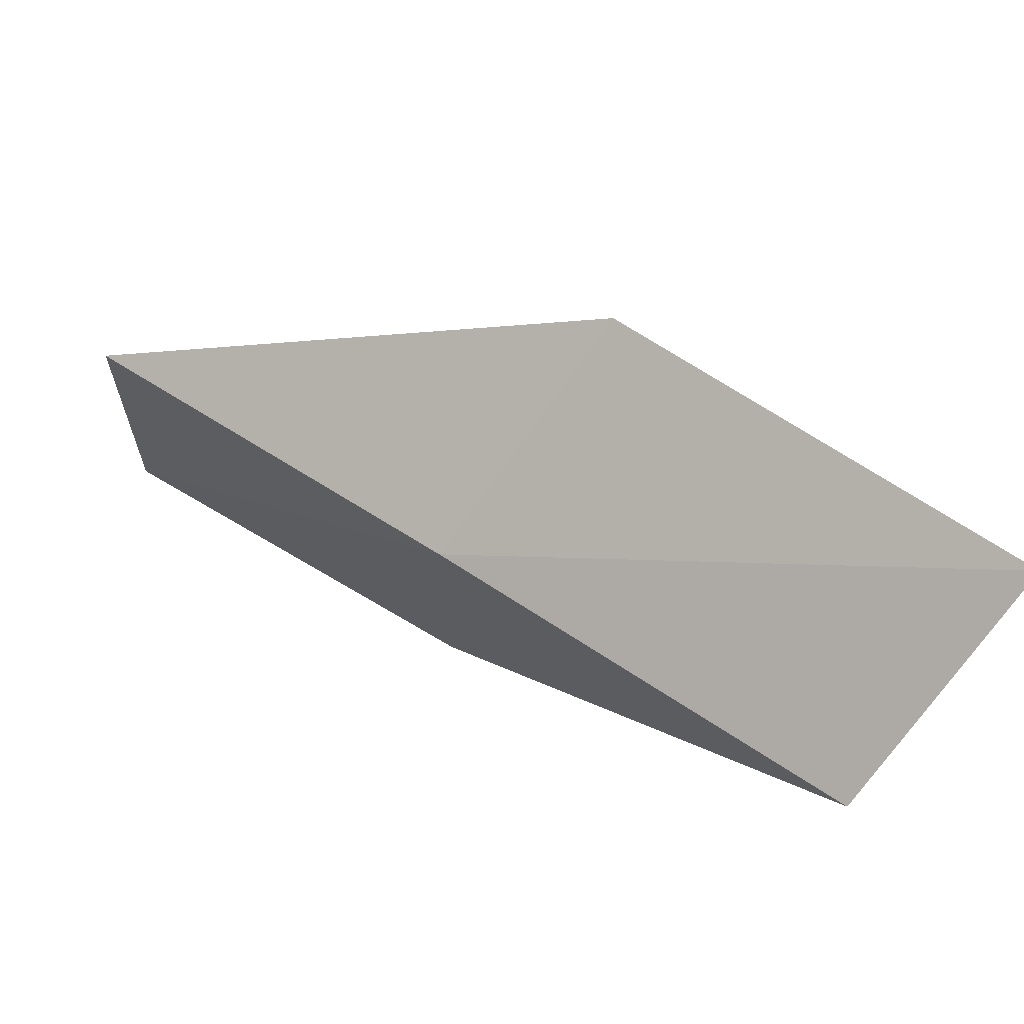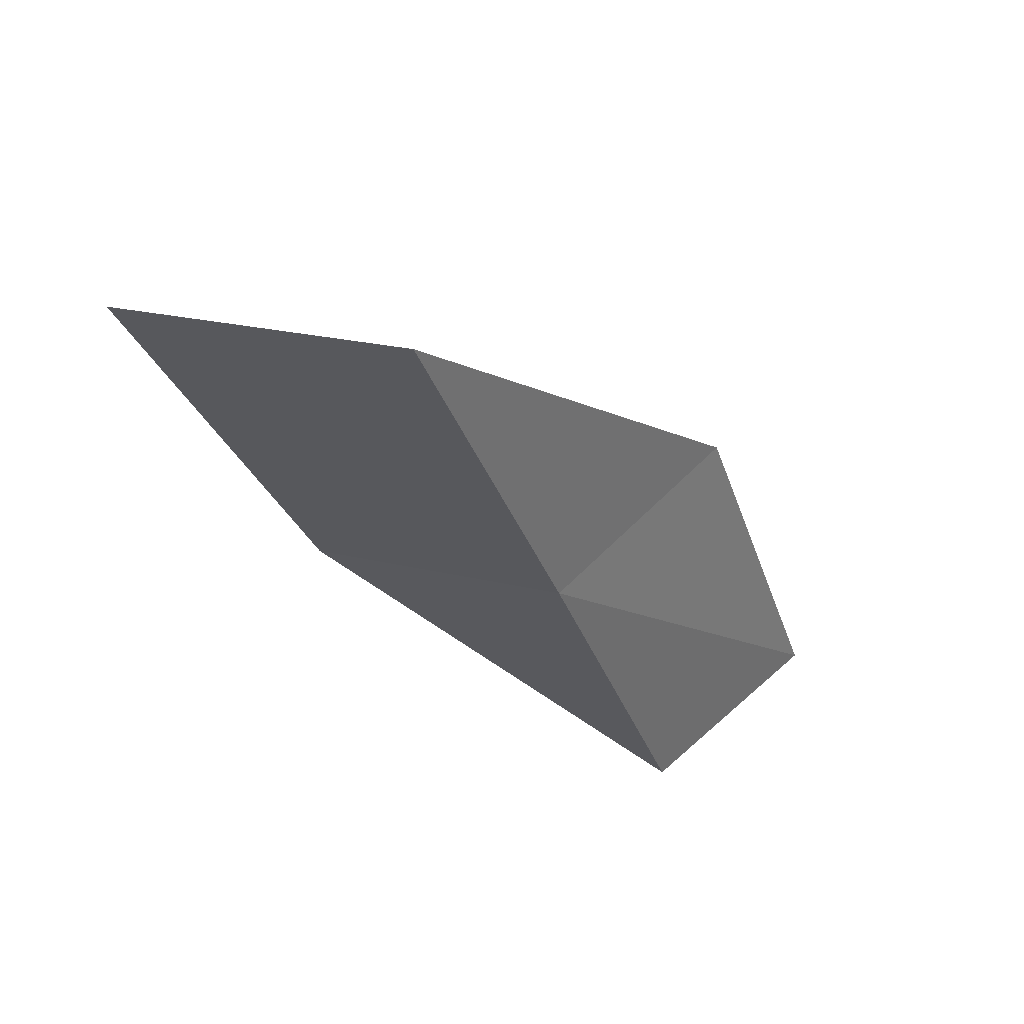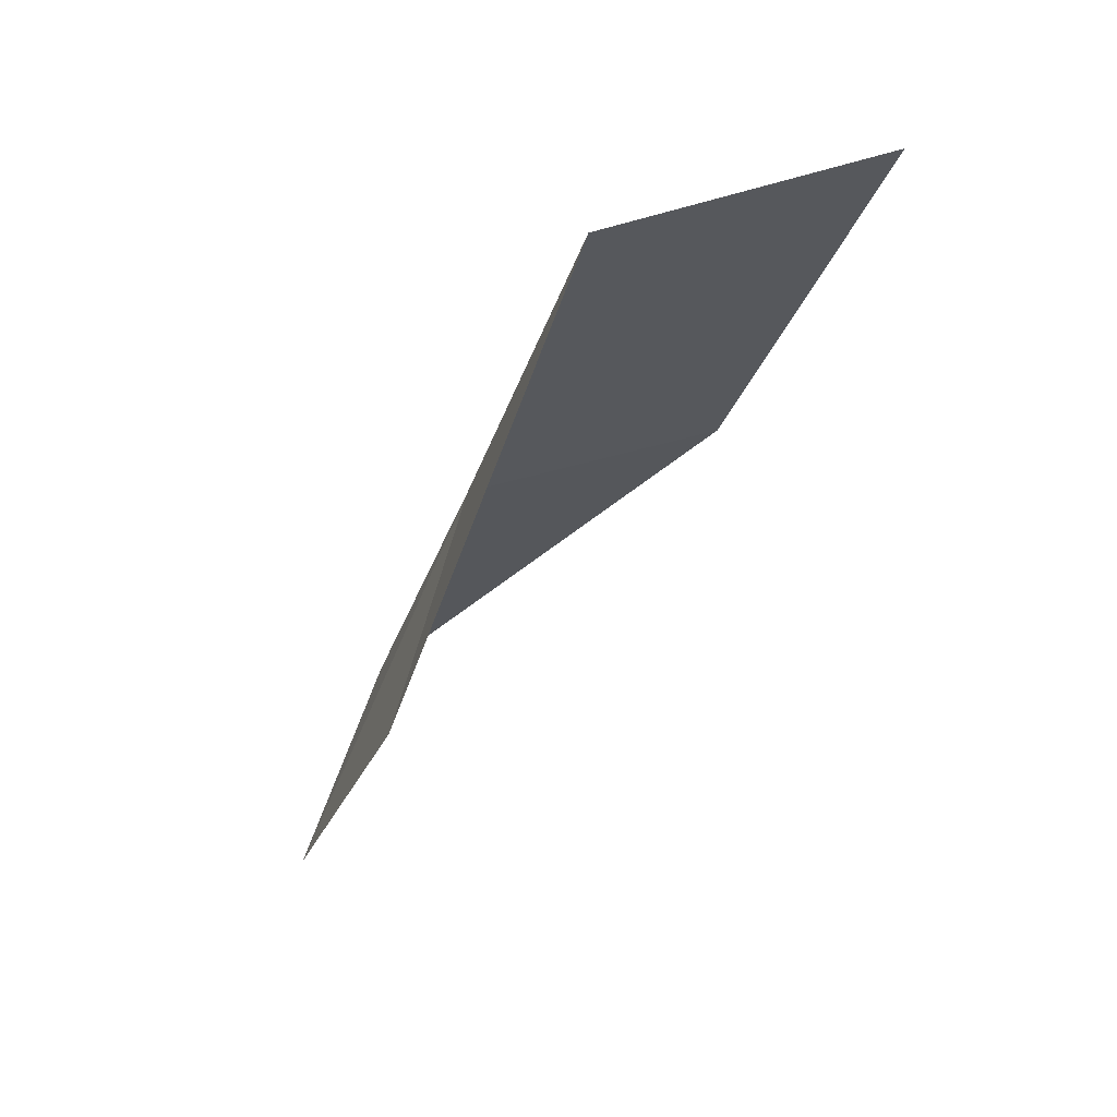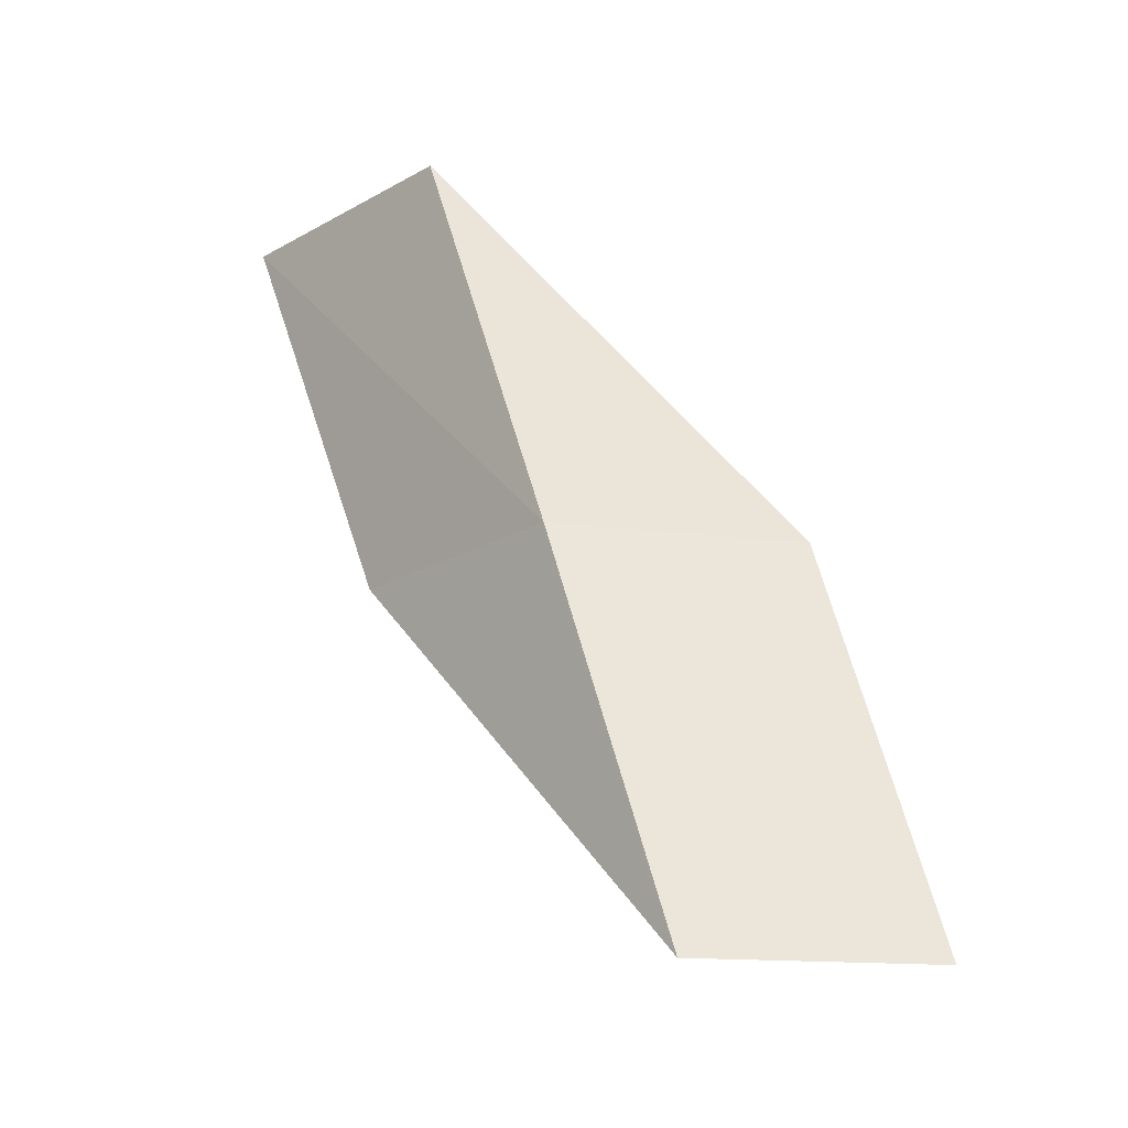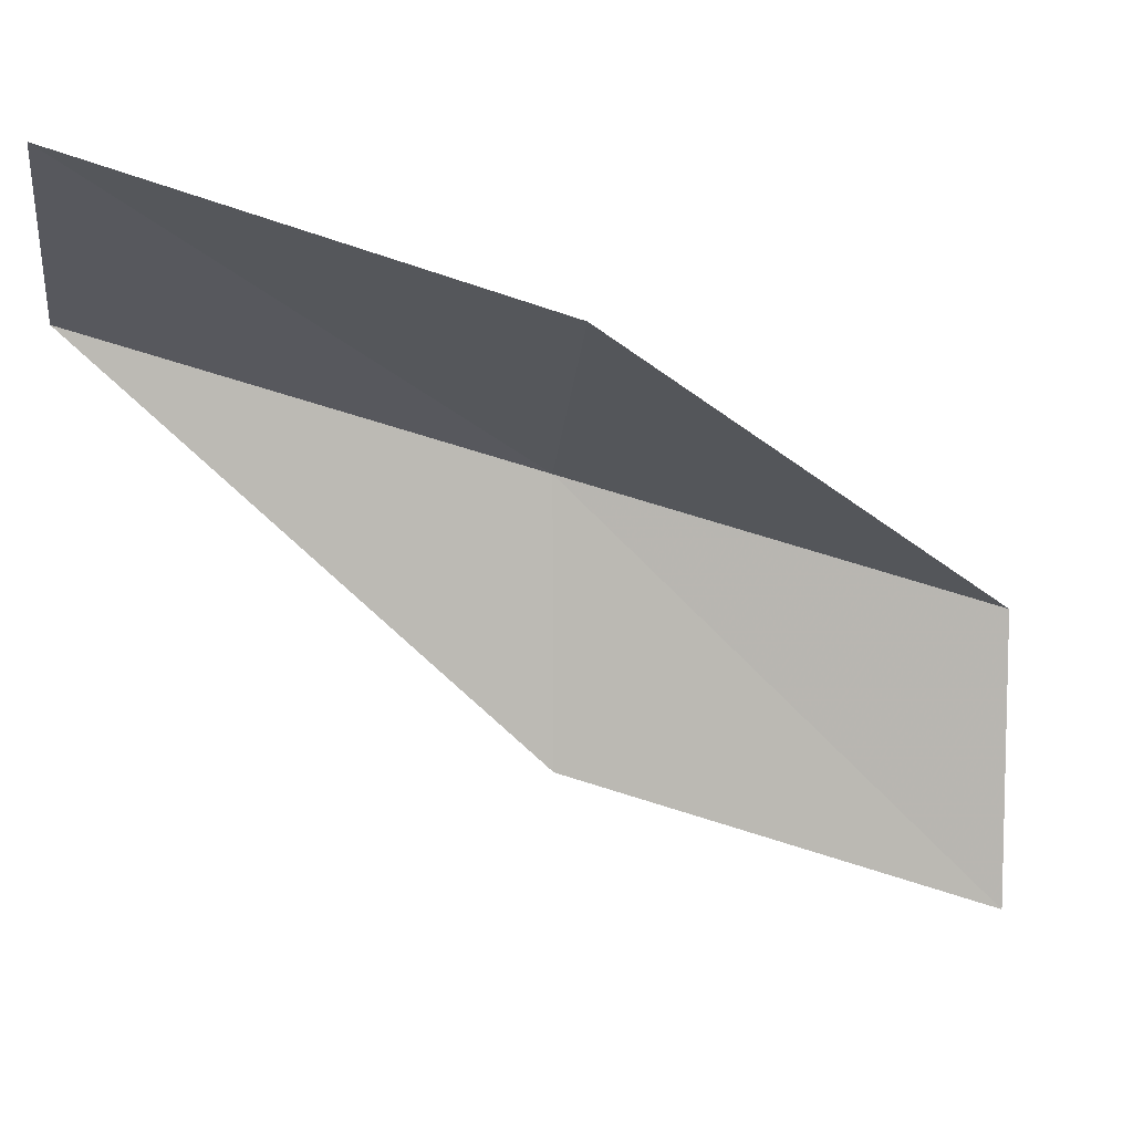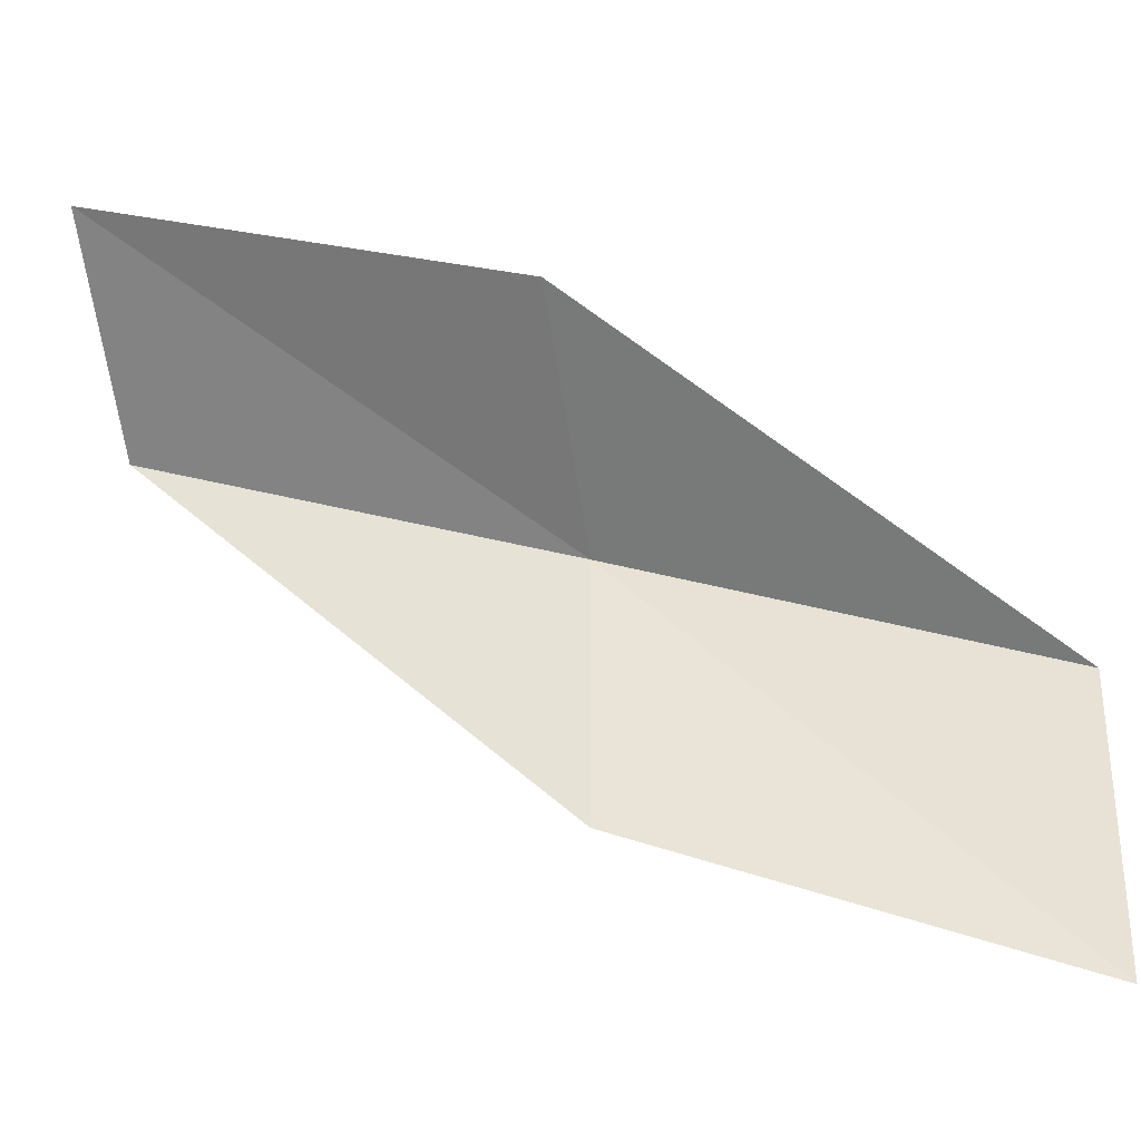
<metadata>
{"format":"obj","ext":"obj","renderer":"f3d","projection":"perspective","resolution":1024,"background":"white","views":[{"elev":67.4,"azim":133.1,"up":"+Y"},{"elev":55.3,"azim":100.3,"up":"+Z"},{"elev":71.2,"azim":-106.3,"up":"+Z"},{"elev":-20.1,"azim":135.2,"up":"+Z"},{"elev":7.9,"azim":-97.4,"up":"+Y"},{"elev":-31.5,"azim":-79.2,"up":"+Y"}]}
</metadata>
<code>
v -25.62 -13.61 43.59
v -27.9 -12.16 43.59
v -25.24 -14.98 47.94
v -25.23 -17.88 47.94
v -25.7 -16.32 43.59
v -27.96 -10.75 39.23
v -25.93 -12.24 39.23
f 1 3 2
f 1 5 4
f 1 4 3
f 1 6 7
f 1 2 6
f 1 7 5

</code>
